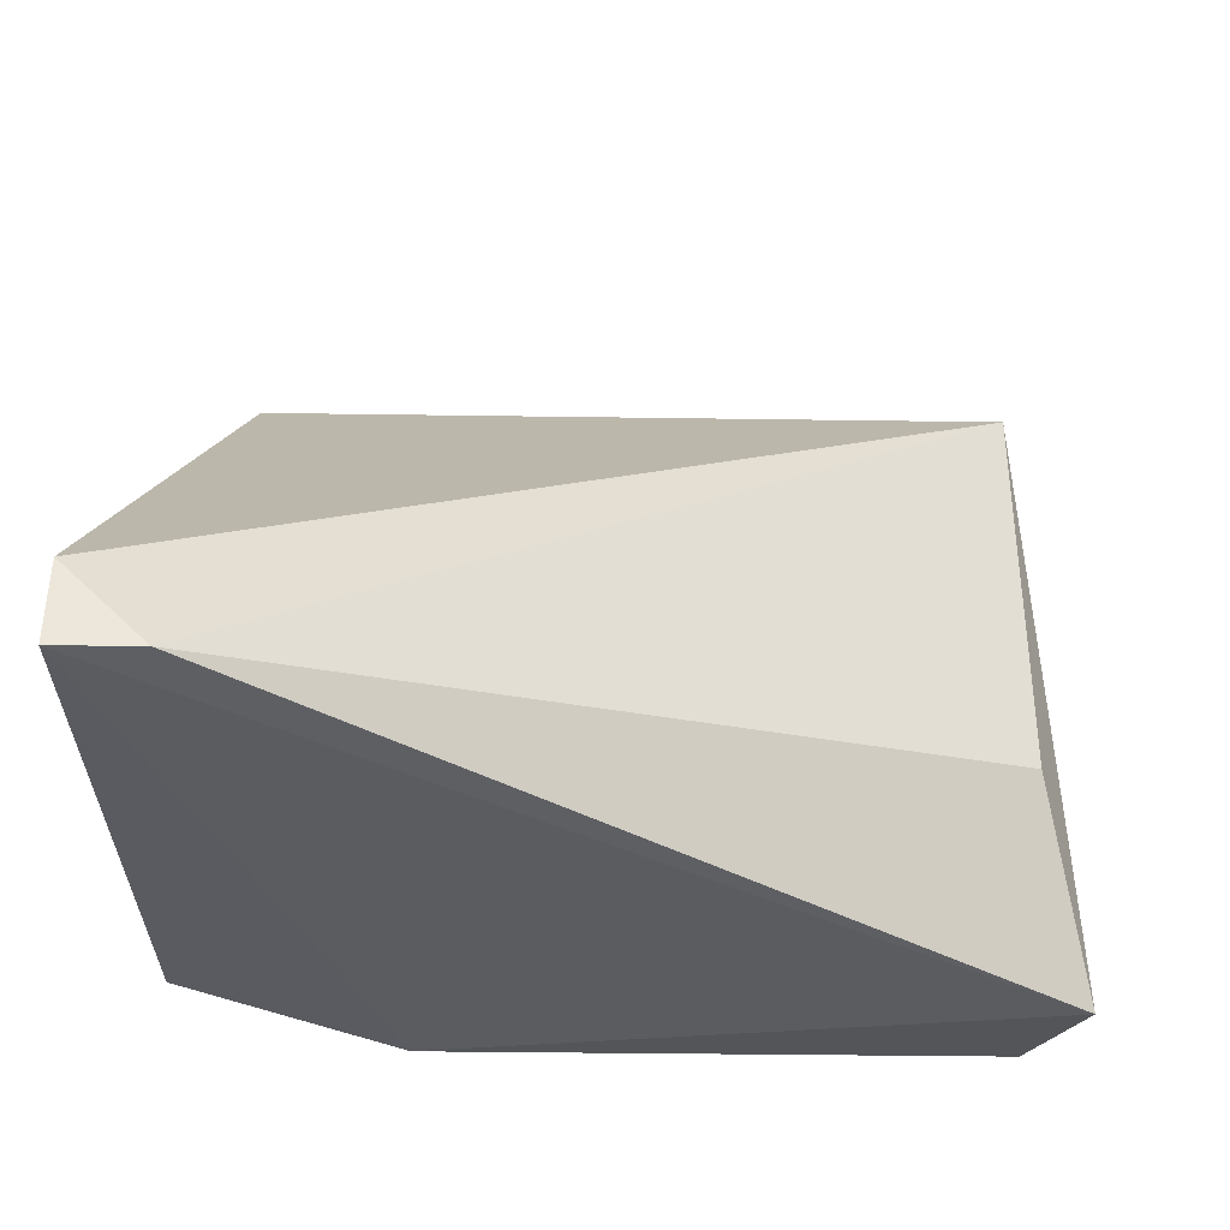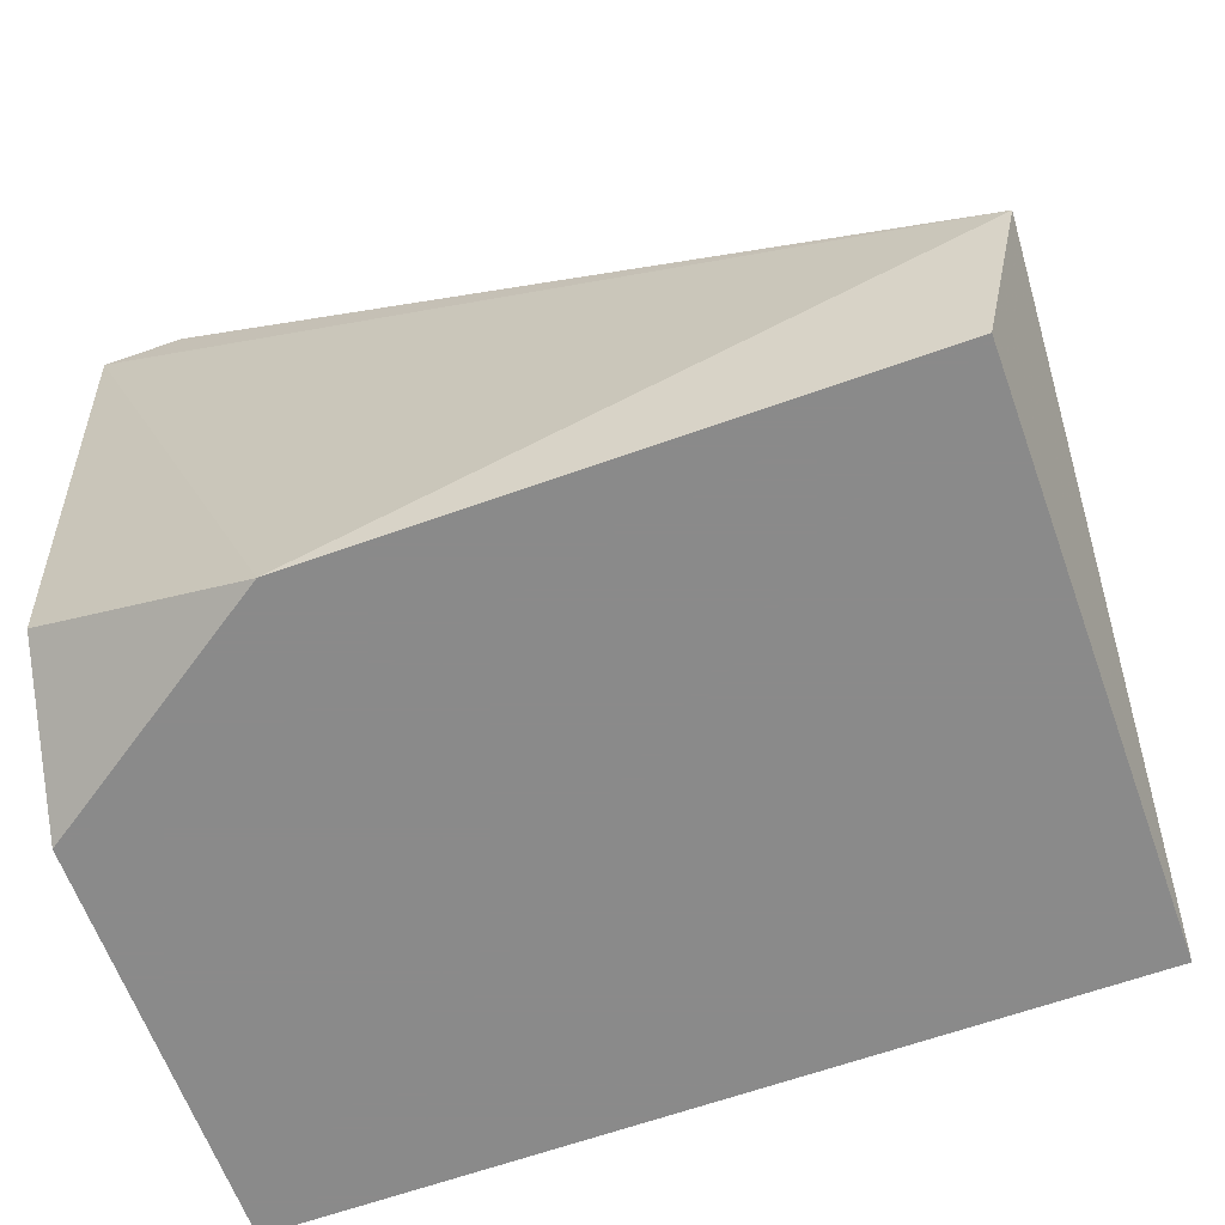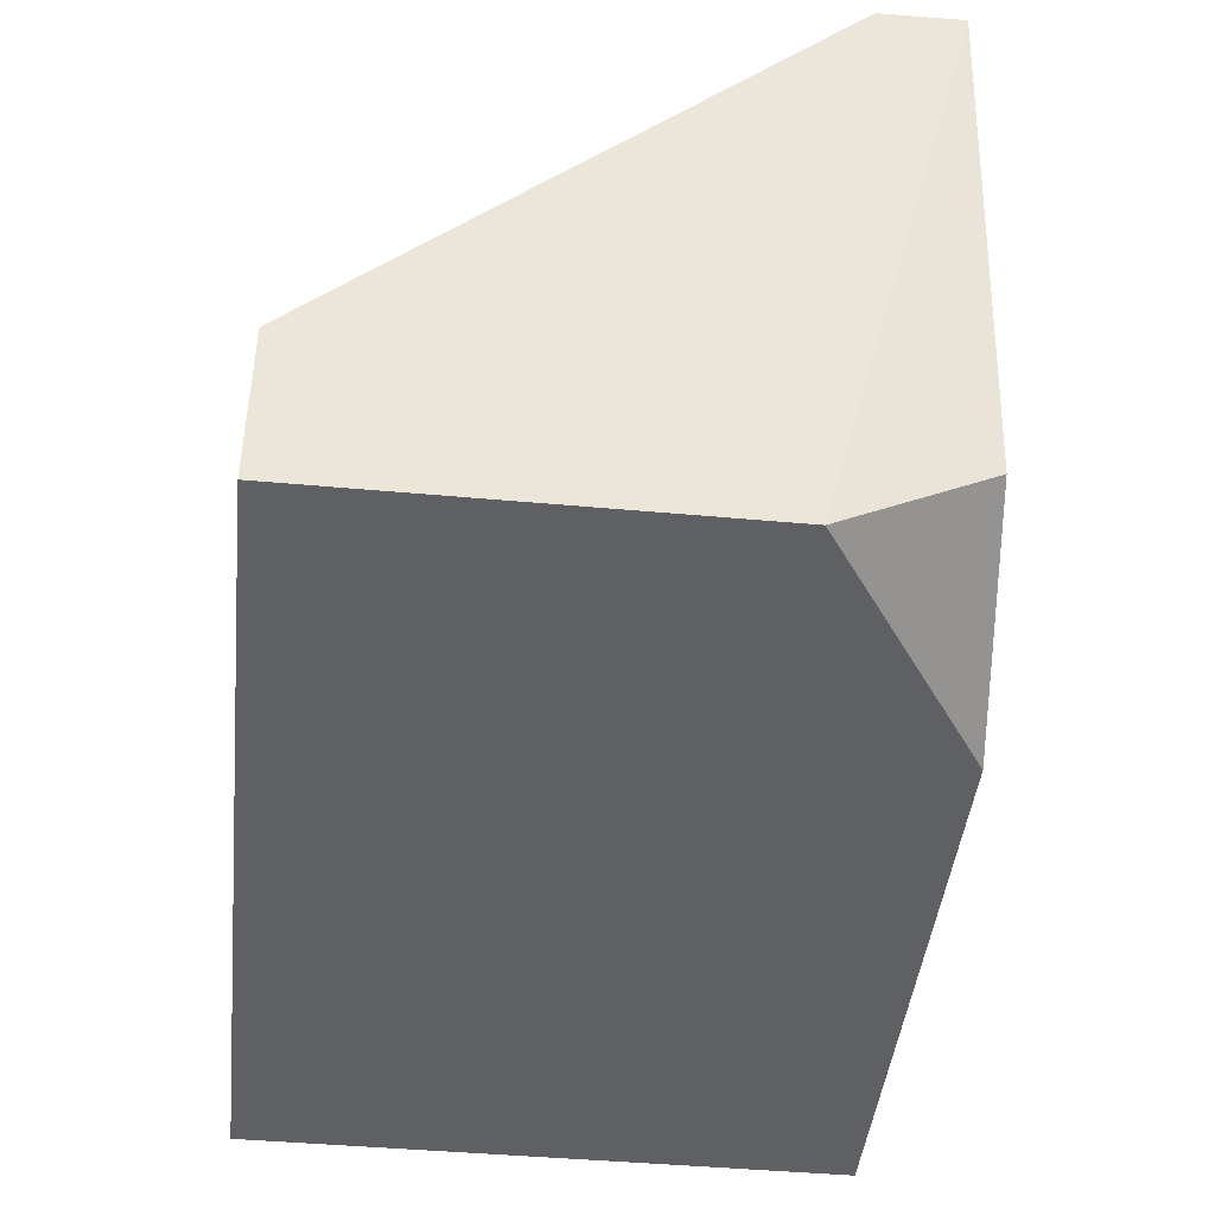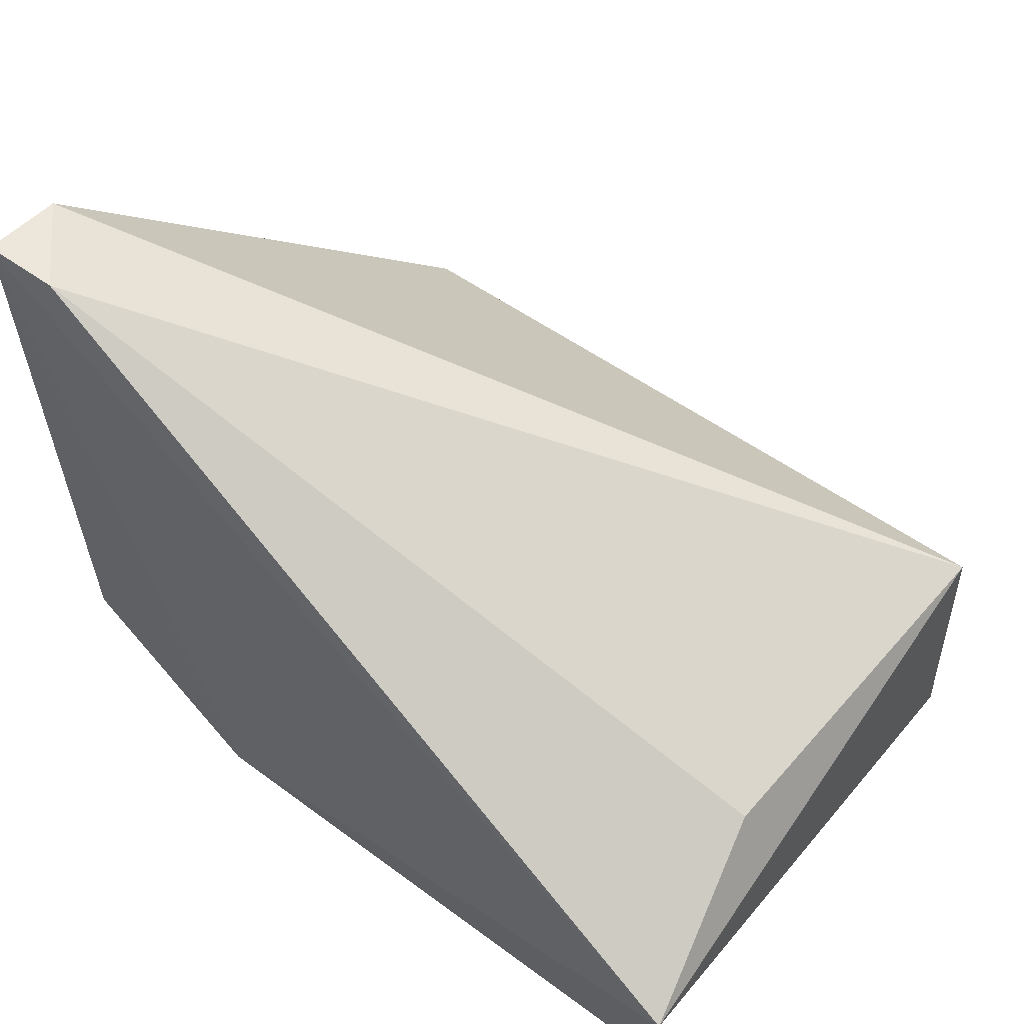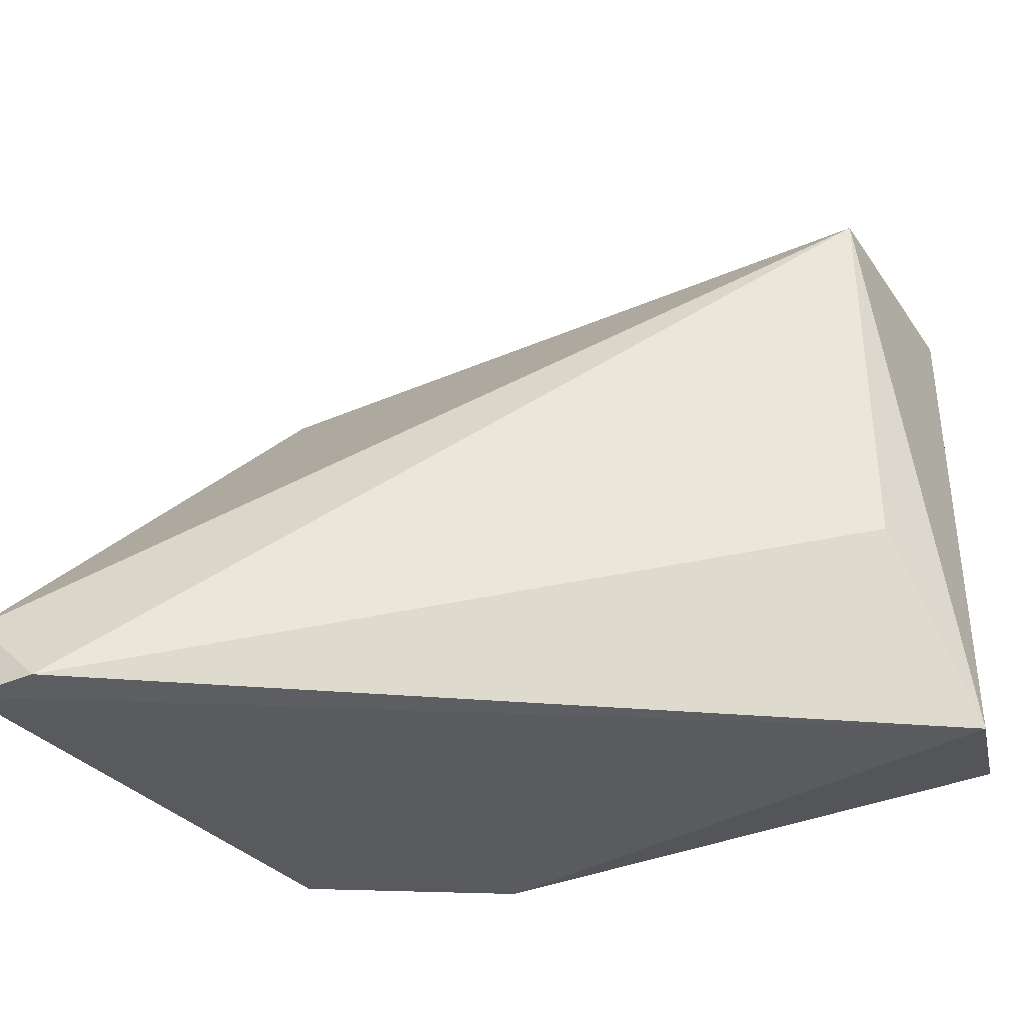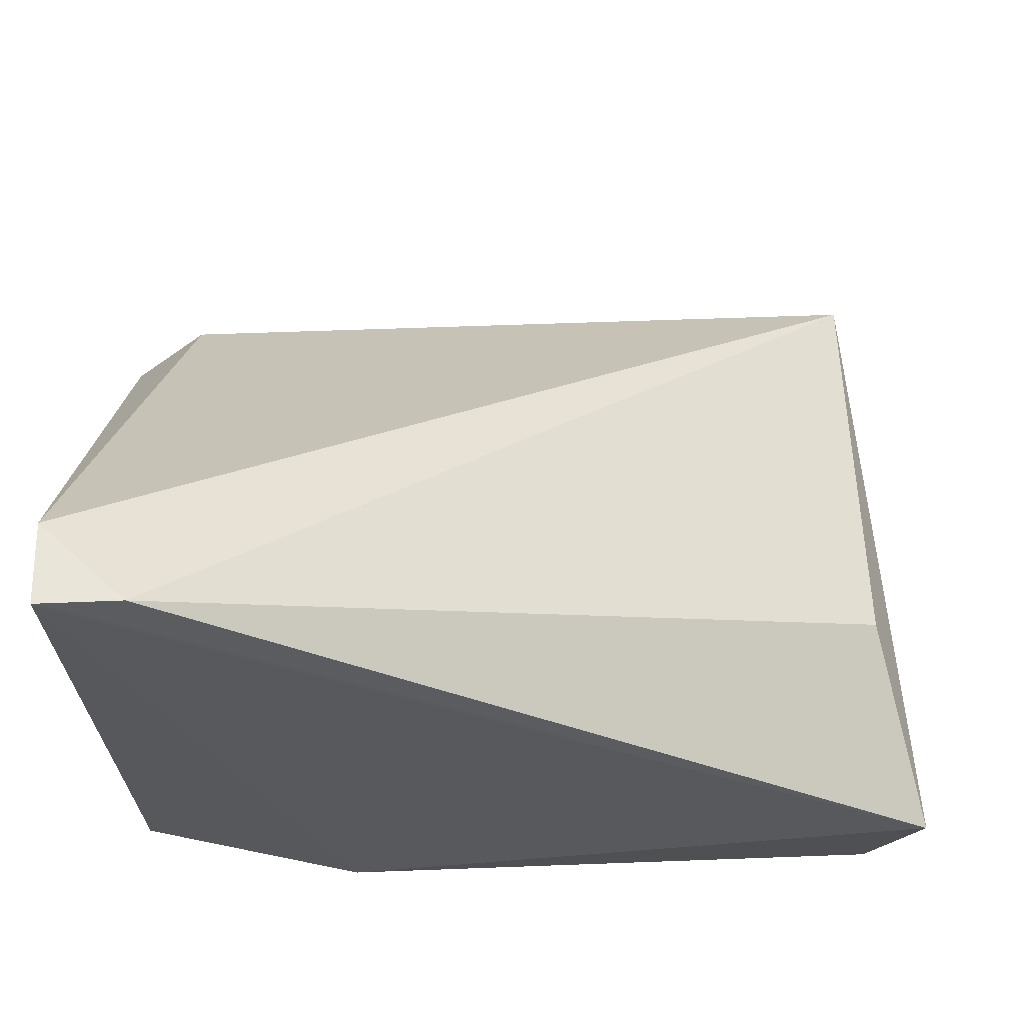
<metadata>
{"format":"obj","ext":"obj","renderer":"f3d","projection":"perspective","resolution":1024,"background":"white","views":[{"elev":-36.0,"azim":178.9,"up":"+Z"},{"elev":-63.6,"azim":-160.1,"up":"+Y"},{"elev":-44.4,"azim":83.9,"up":"+Y"},{"elev":50.3,"azim":-140.9,"up":"+Y"},{"elev":-35.4,"azim":-150.1,"up":"+Z"},{"elev":59.3,"azim":177.8,"up":"+Y"}]}
</metadata>
<code>
v -0.09584 -0.2744 -0.1007
v 0.01063 -0.1892 -0.09
v 0.01075 -0.1891 -0.1007
v 0.01063 -0.2744 -0.07936
v -0.09584 -0.2425 -0.02611
v 0.01063 -0.2744 -0.02611
v -0.09584 -0.2744 -0.02611
v -0.1016 -0.2554 -0.1047
v -1.4e-05 -0.2425 -0.02611
v -0.02131 -0.2744 -0.1007
v -1.4e-05 -0.1892 -0.1007
v -0.09584 -0.2425 -0.07936
v 0.007217 -0.2617 -0.09827
v 0.01063 -0.2531 -0.02611
f 9 6 14
f 4 3 6
f 1 4 6
f 1 6 7
f 6 5 7
f 7 5 8
f 1 7 8
f 2 5 9
f 5 6 9
f 4 1 10
f 1 8 10
f 8 3 10
f 2 3 11
f 5 2 11
f 3 8 11
f 11 8 12
f 8 5 12
f 5 11 12
f 3 4 13
f 10 3 13
f 4 10 13
f 3 2 14
f 6 3 14
f 2 9 14

</code>
